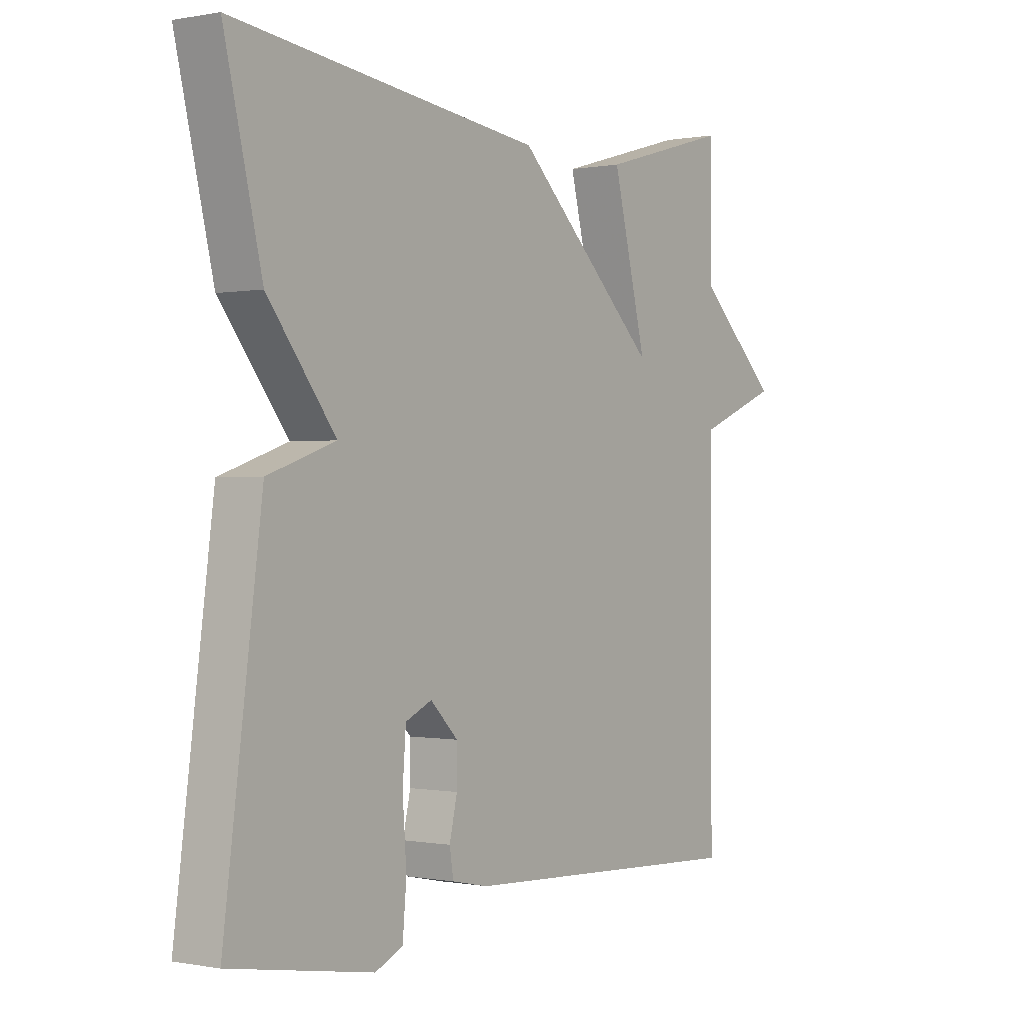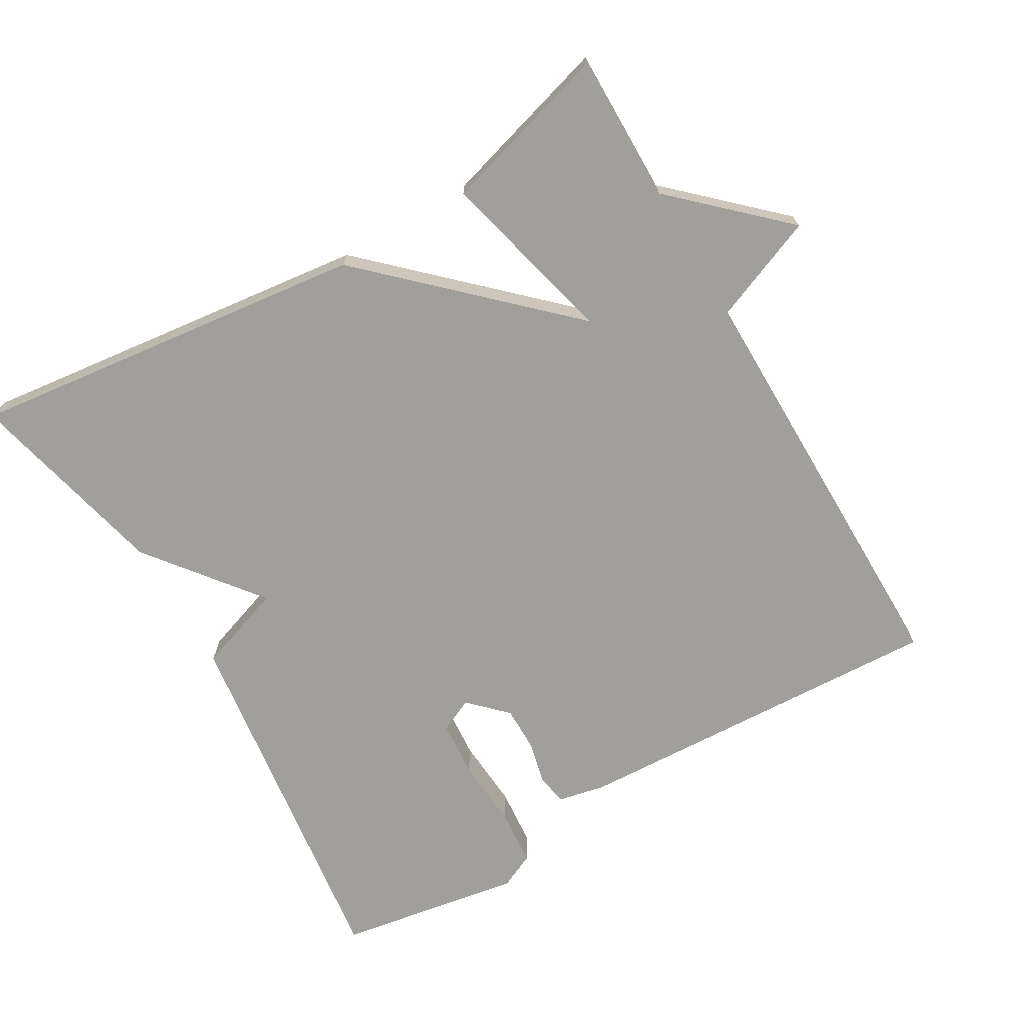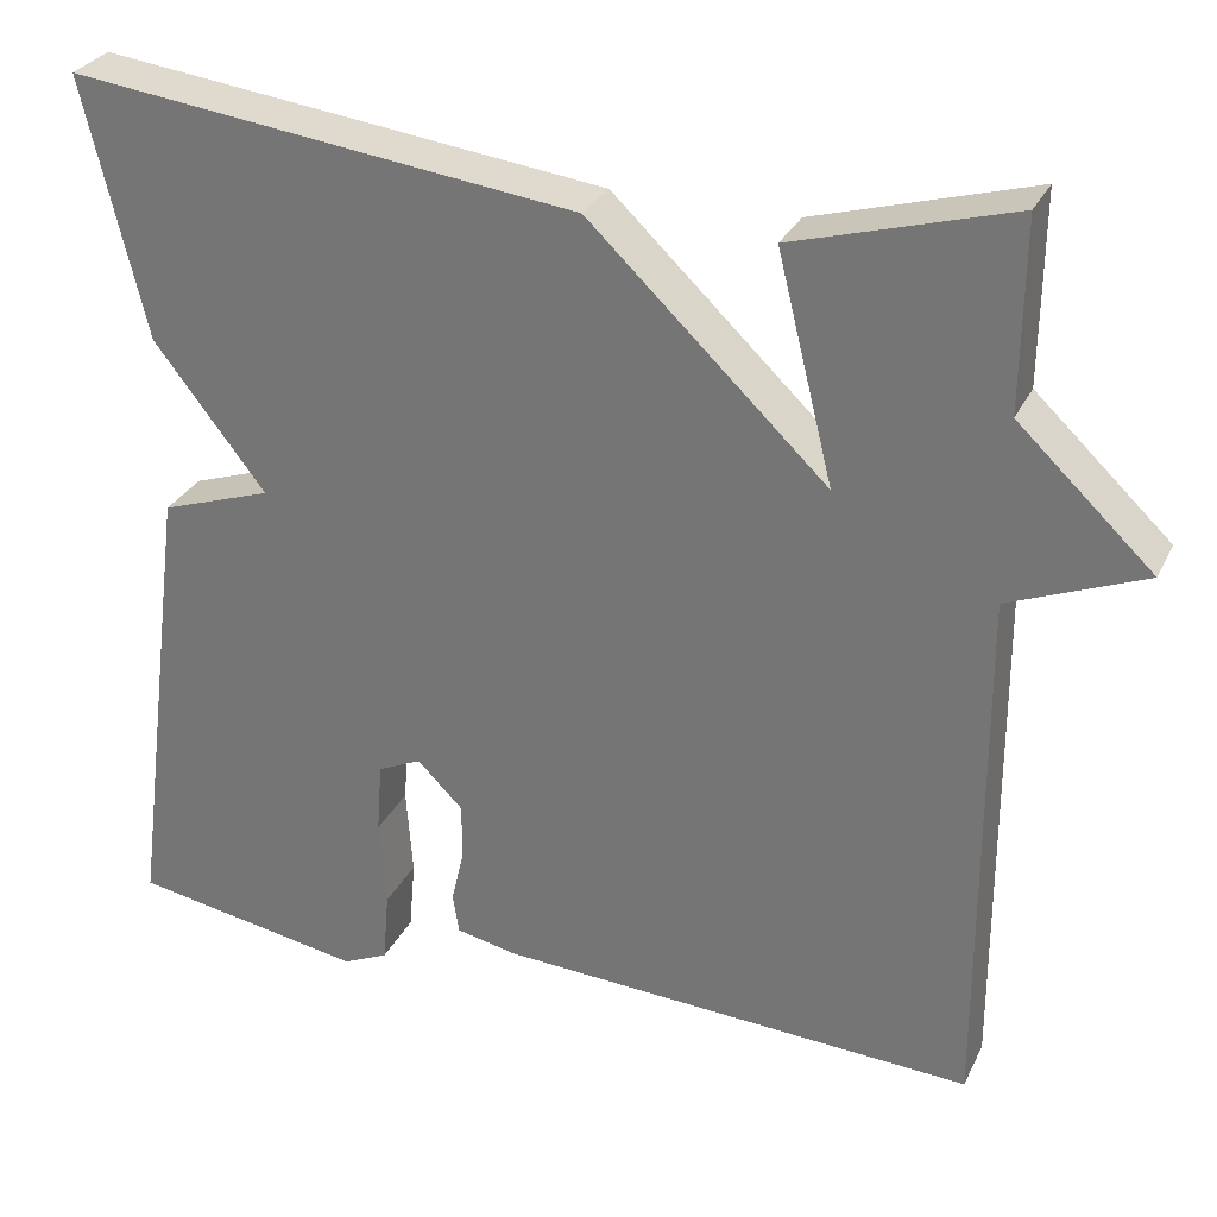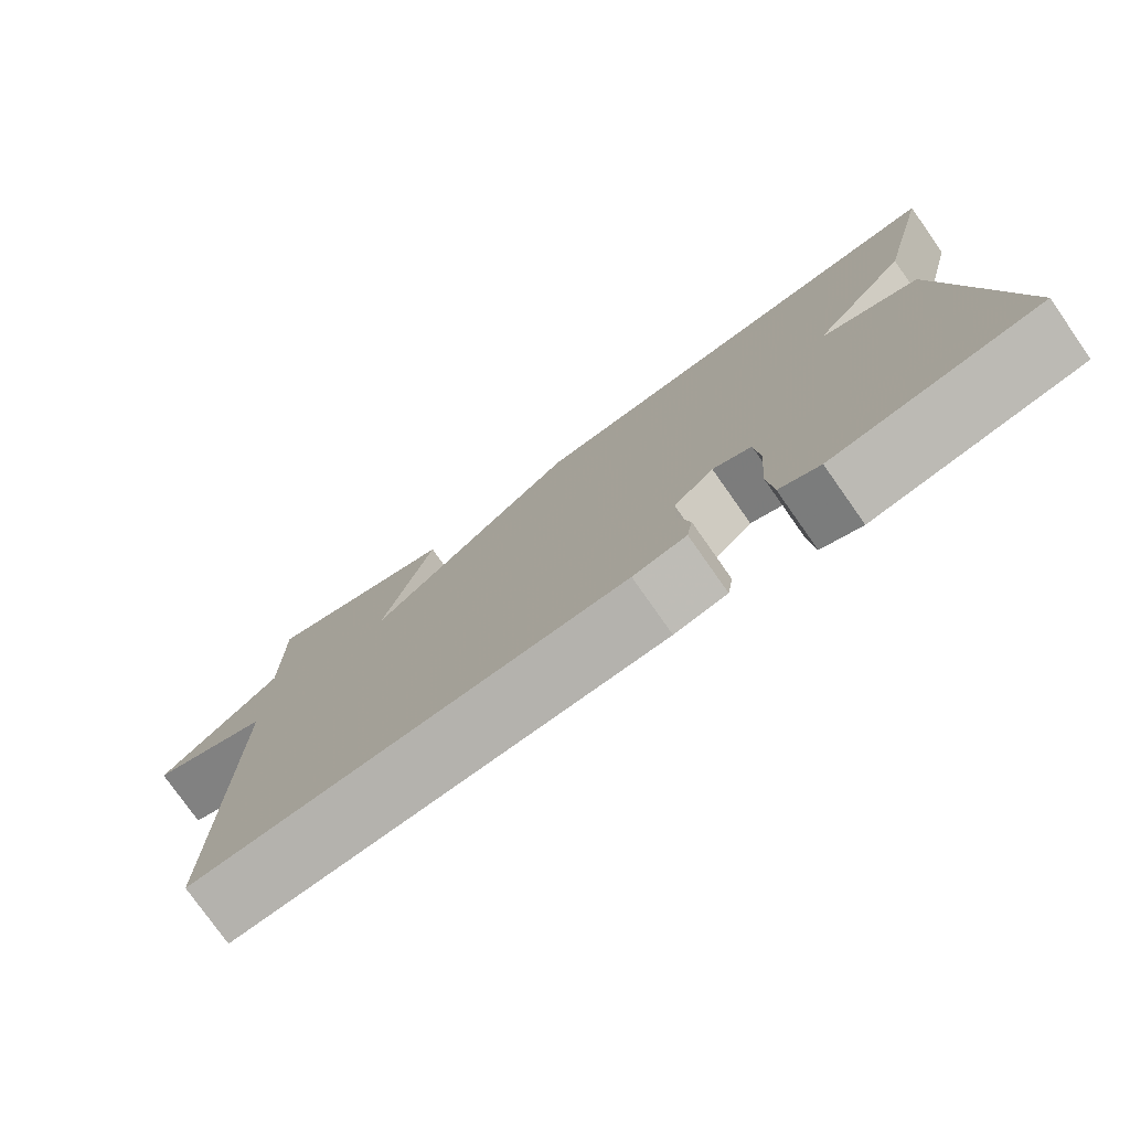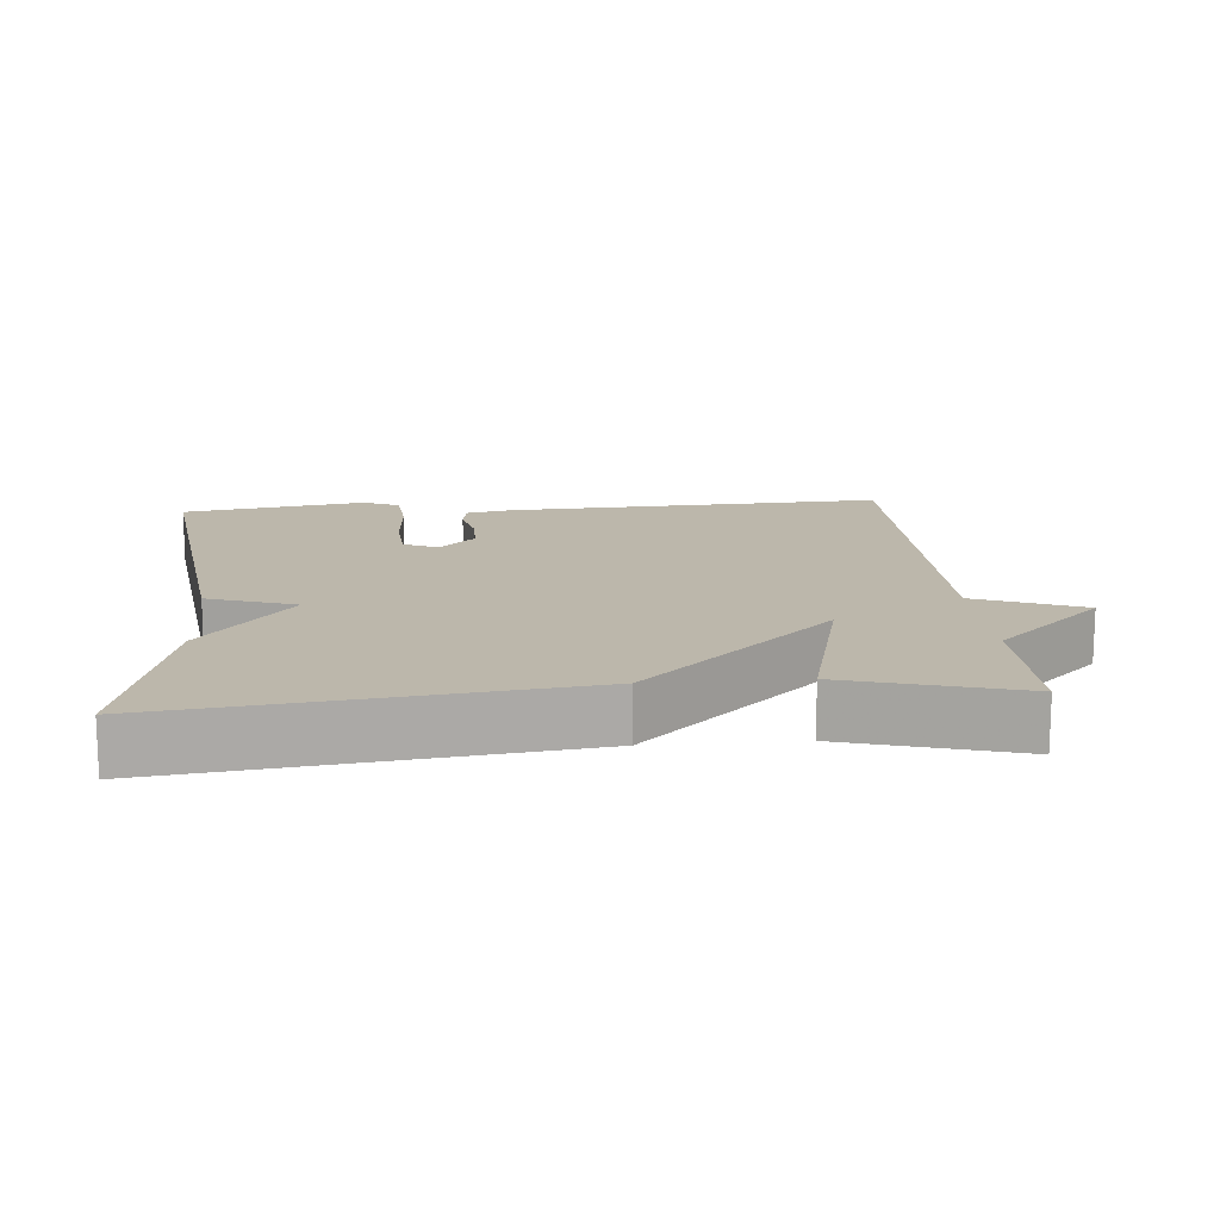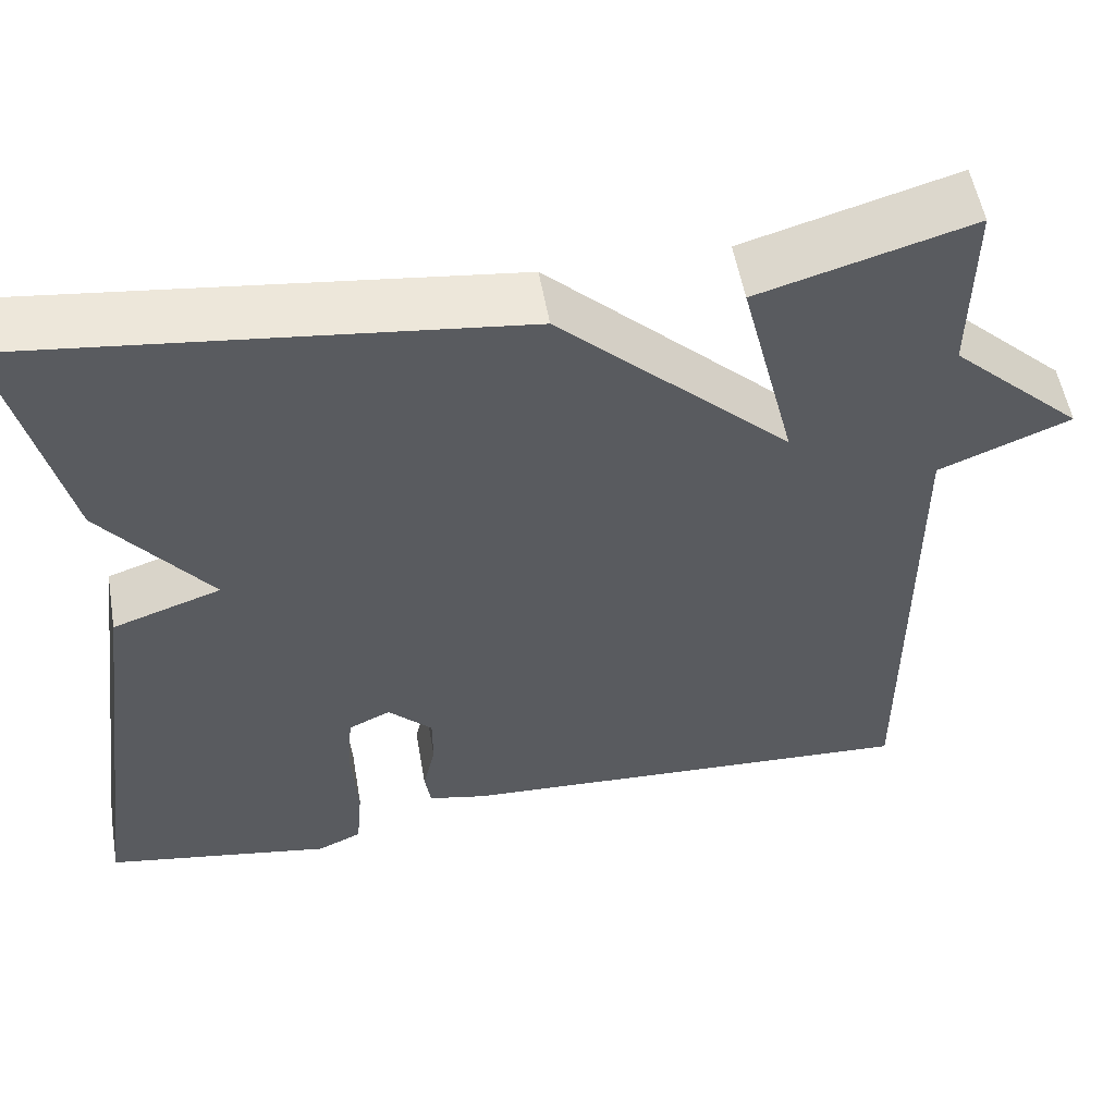
<metadata>
{"format":"obj","ext":"obj","renderer":"f3d","projection":"perspective","resolution":1024,"background":"white","views":[{"elev":-0.1,"azim":-54.5,"up":"+Z"},{"elev":-71.2,"azim":30.4,"up":"+Y"},{"elev":29.5,"azim":22.1,"up":"+Z"},{"elev":-77.6,"azim":-144.9,"up":"+Z"},{"elev":14.4,"azim":-4.8,"up":"+Y"},{"elev":54.5,"azim":-9.9,"up":"+Z"}]}
</metadata>
<code>
v 0.5 0.07 0.5
v 0.498 0.07 0.292
v 0.647 0.07 0.152
v 0.498 0.07 0.092
v 0.5 0.07 -0.5
v -0.029 0.07 -0.473
v -0.095 0.07 -0.459
v -0.102 0.07 -0.415
v -0.088 0.07 -0.354
v -0.088 0.07 -0.292
v -0.138 0.07 -0.242
v -0.186 0.07 -0.264
v -0.192 0.07 -0.343
v -0.185 0.07 -0.441
v -0.192 0.07 -0.521
v -0.242 0.07 -0.544
v -0.5 0.07 -0.5
v -0.432 0.07 0.015
v -0.309 0.07 0.057
v -0.432 0.07 0.215
v -0.5 0.07 0.5
v 0.06 0.07 0.431
v 0.322 0.07 0.182
v 0.26 0.07 0.431
v 0.5 0 0.5
v 0.498 0 0.292
v 0.647 0 0.152
v 0.498 0 0.092
v 0.5 0 -0.5
v -0.029 0 -0.473
v -0.095 0 -0.459
v -0.102 0 -0.415
v -0.088 0 -0.354
v -0.088 0 -0.292
v -0.138 0 -0.242
v -0.186 0 -0.264
v -0.192 0 -0.343
v -0.185 0 -0.441
v -0.192 0 -0.521
v -0.242 0 -0.544
v -0.5 0 -0.5
v -0.432 0 0.015
v -0.309 0 0.057
v -0.432 0 0.215
v -0.5 0 0.5
v 0.06 0 0.431
v 0.322 0 0.182
v 0.26 0 0.431
f 23 24 1 2
f 21 22 23
f 20 21 23
f 19 20 23
f 17 18 19 23
f 15 16 17
f 14 15 17
f 13 14 17
f 12 13 17
f 12 17 23 2
f 7 8 9
f 6 7 9
f 5 6 9
f 4 5 9
f 4 9 10
f 2 3 4
f 11 12 2 4
f 4 10 11
f 26 25 48 47
f 47 46 45
f 47 45 44
f 47 44 43
f 47 43 42 41
f 41 40 39
f 41 39 38
f 41 38 37
f 41 37 36
f 26 47 41 36
f 33 32 31
f 33 31 30
f 33 30 29
f 33 29 28
f 34 33 28
f 28 27 26
f 28 26 36 35
f 35 34 28
f 1 25 26 2
f 2 26 27 3
f 3 27 28 4
f 4 28 29 5
f 5 29 30 6
f 6 30 31 7
f 7 31 32 8
f 8 32 33 9
f 9 33 34 10
f 10 34 35 11
f 11 35 36 12
f 12 36 37 13
f 13 37 38 14
f 14 38 39 15
f 15 39 40 16
f 16 40 41 17
f 17 41 42 18
f 18 42 43 19
f 19 43 44 20
f 20 44 45 21
f 21 45 46 22
f 22 46 47 23
f 23 47 48 24
f 24 48 25 1

</code>
